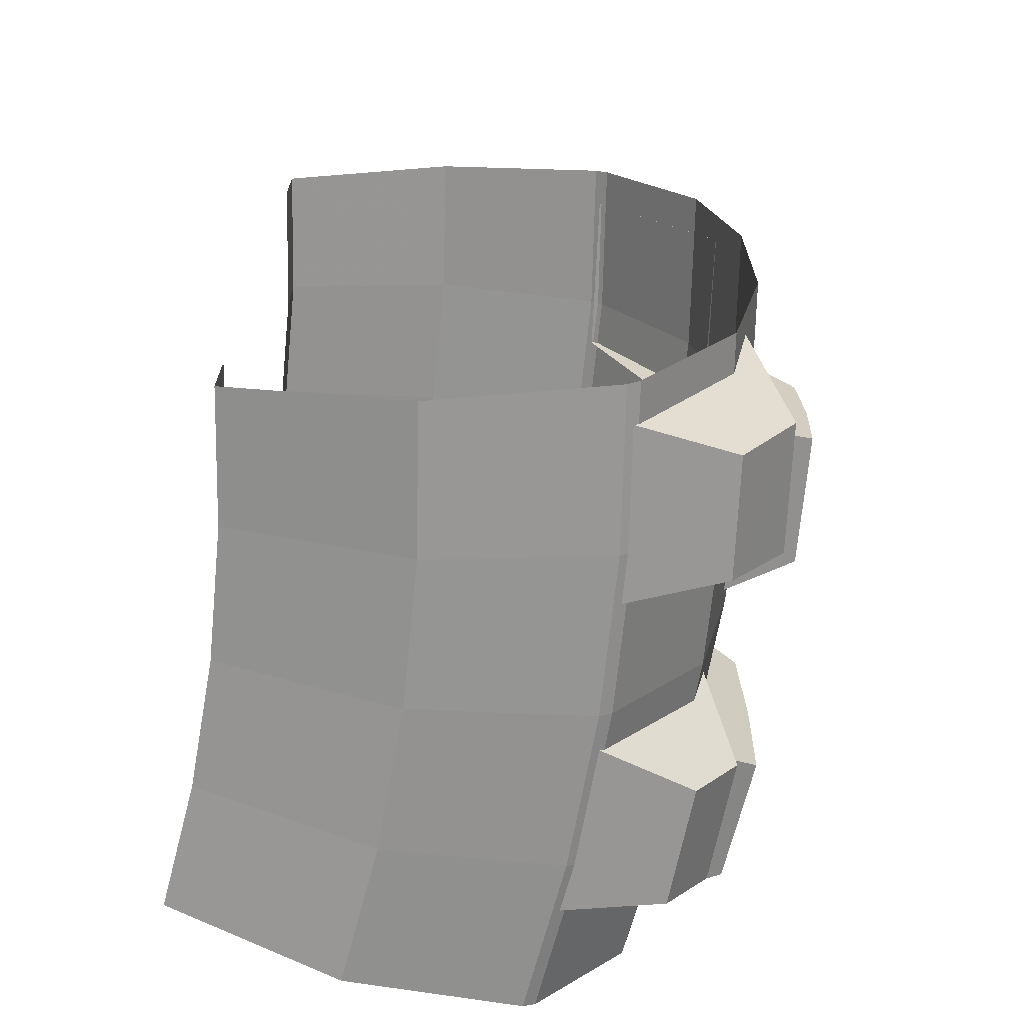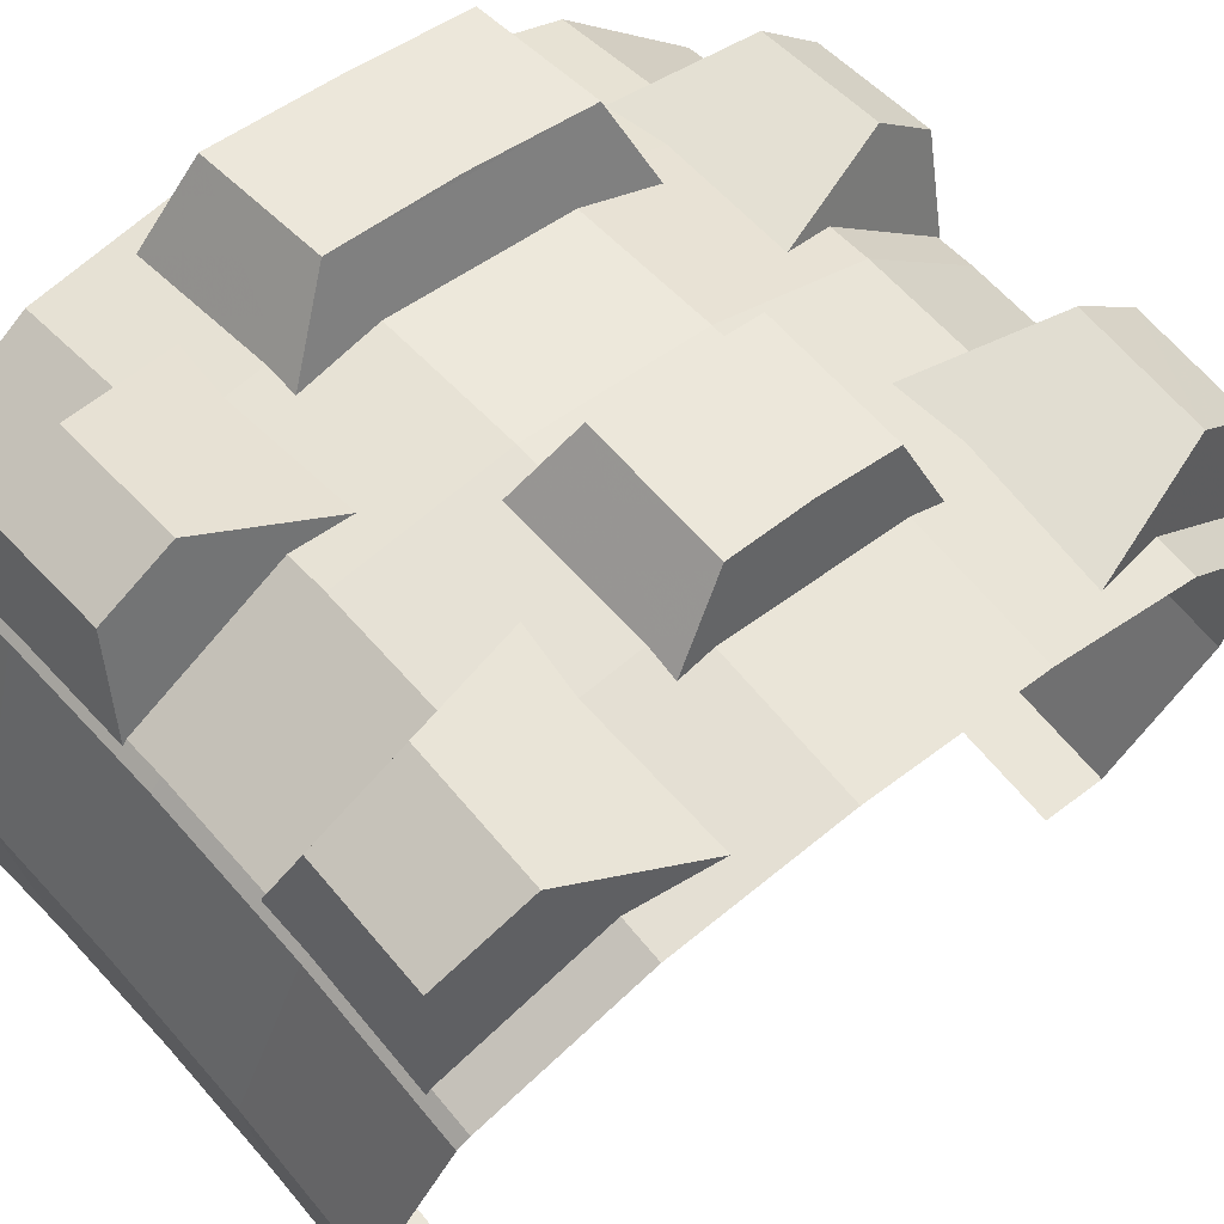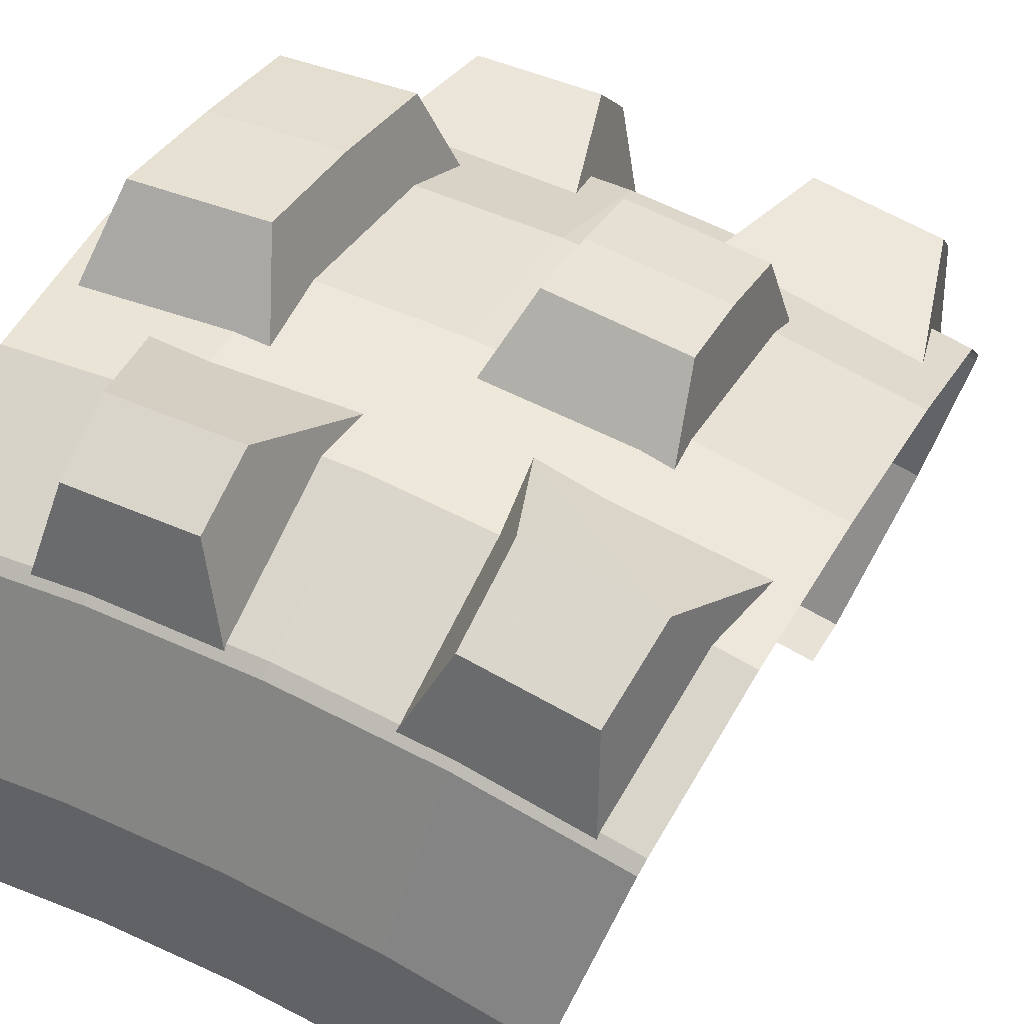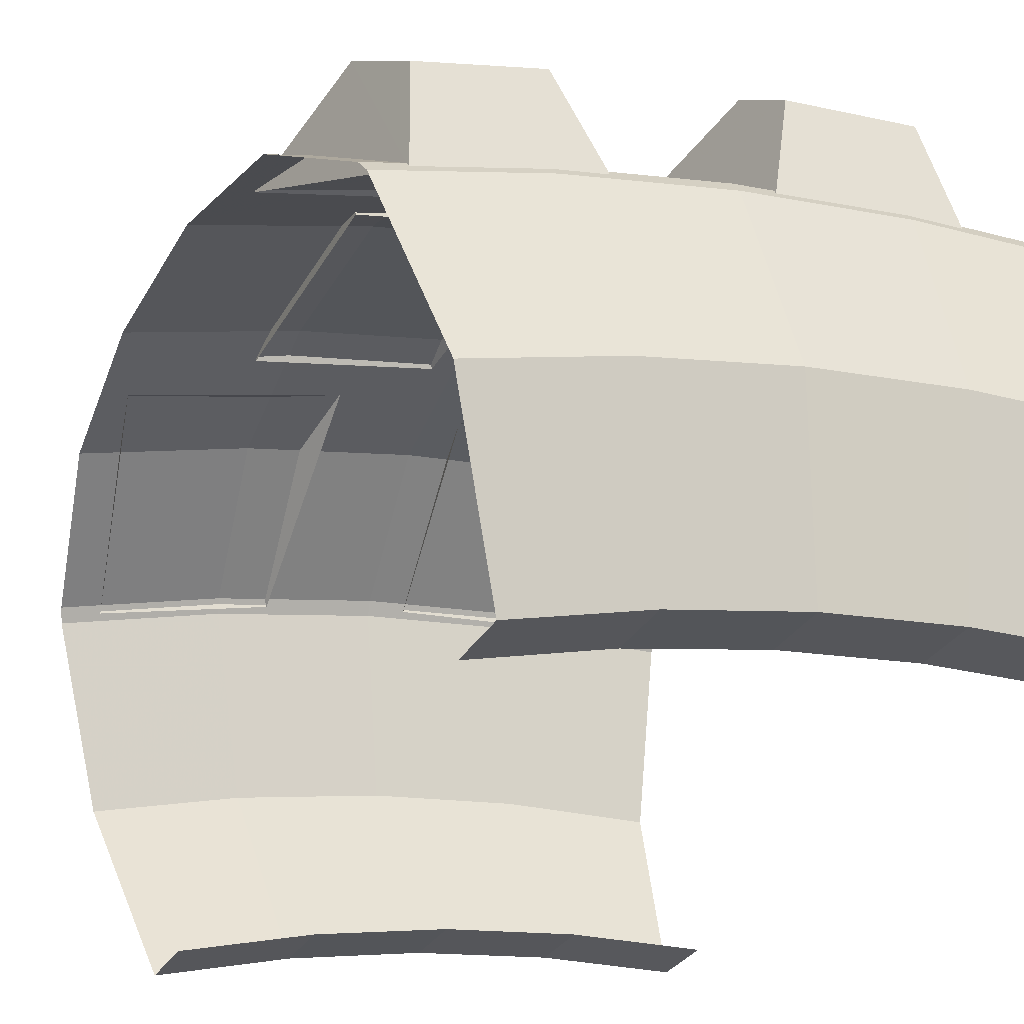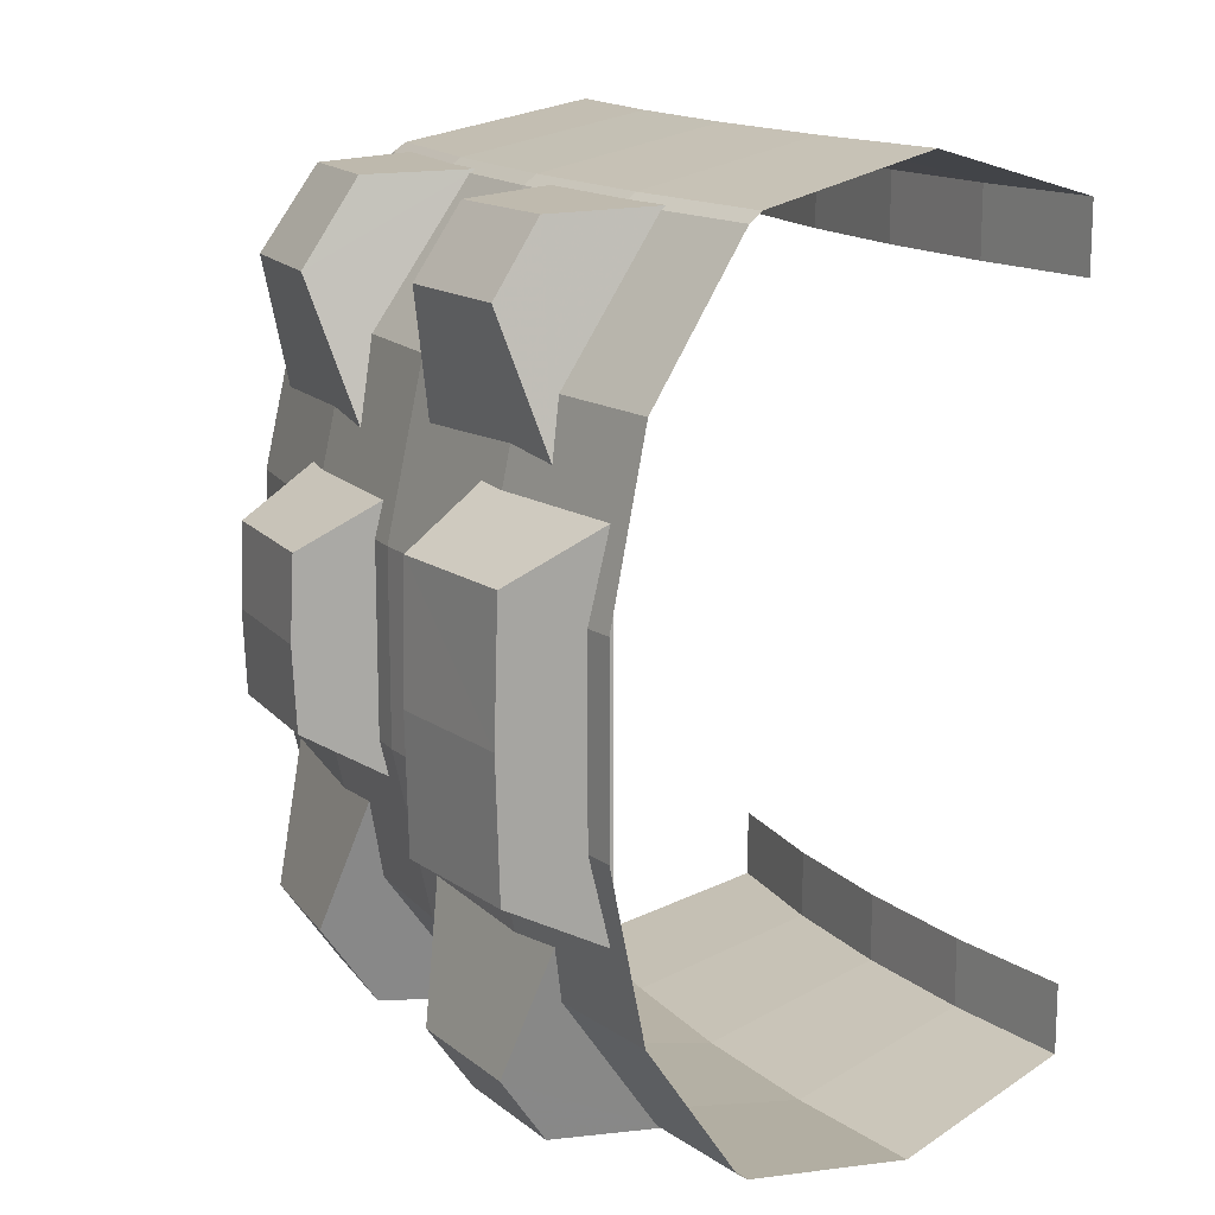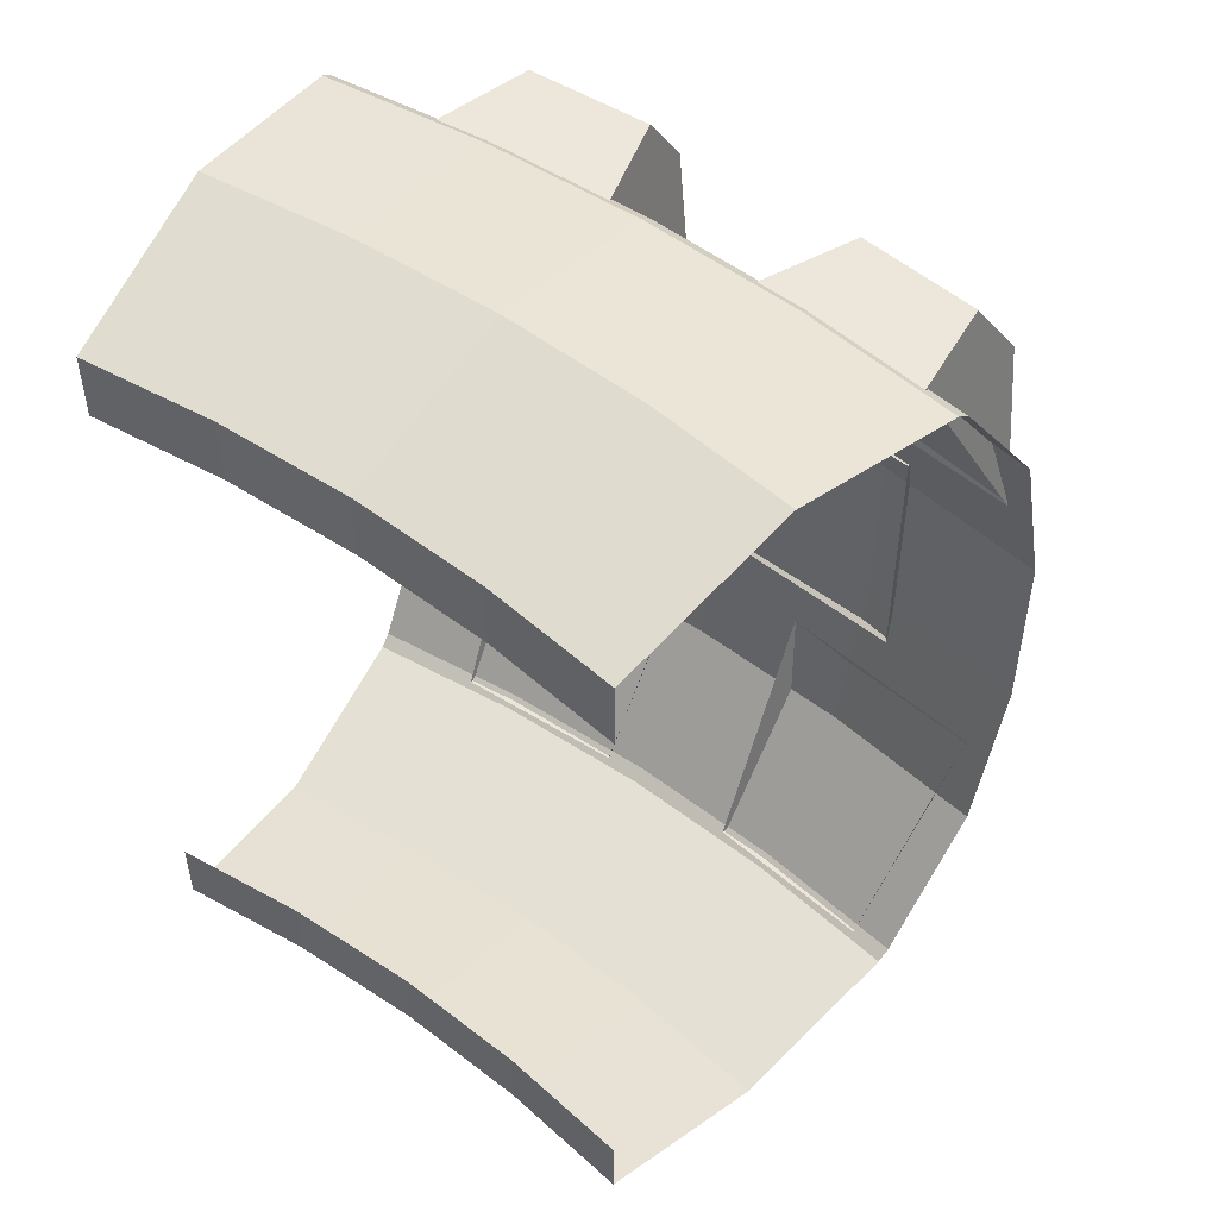
<metadata>
{"format":"obj","ext":"obj","renderer":"f3d","projection":"perspective","resolution":1024,"background":"white","views":[{"elev":-68.2,"azim":73.0,"up":"+Z"},{"elev":46.7,"azim":48.2,"up":"+Y"},{"elev":35.3,"azim":25.9,"up":"+Y"},{"elev":-29.7,"azim":155.8,"up":"+Y"},{"elev":14.8,"azim":-127.5,"up":"+Z"},{"elev":51.5,"azim":28.6,"up":"+Z"}]}
</metadata>
<code>
v 0.1395 6.284 -0.35
v 0.1395 6.284 0.35
v 0.1425 6.293 0
v 0.1395 6.284 -0.35
v 0.061 6.042 -0.475
v 0.061 6.042 0.475
v 0.1395 6.284 0.35
v 0.5165 6.274 0
v 0.5185 6.263 0.35
v 0.5185 6.263 -0.35
v 0.5185 6.263 0.35
v 0.571 6.016 0.475
v 0.571 6.016 -0.475
v 0.5185 6.263 -0.35
v 0.061 6.042 -0.475
v 0.1395 6.284 -0.35
v 0.5185 6.263 -0.35
v 0.571 6.016 -0.475
v 0.1395 6.284 -0.35
v 0.1425 6.293 0
v 0.5165 6.274 0
v 0.5185 6.263 -0.35
v 0.1425 6.293 0
v 0.1395 6.284 0.35
v 0.5185 6.263 0.35
v 0.5165 6.274 0
v 0.1395 6.284 0.35
v 0.061 6.042 0.475
v 0.571 6.016 0.475
v 0.5185 6.263 0.35
v 1.121 6.184 -0.225
v 1.121 6.184 0.225
v 1.125 6.194 0
v 1.121 6.184 -0.225
v 1.018 5.981 -0.35
v 1.018 5.981 0.35
v 1.121 6.184 0.225
v 1.492 6.115 0
v 1.492 6.105 0.225
v 1.492 6.105 -0.225
v 1.492 6.105 0.225
v 1.504 5.878 0.35
v 1.504 5.878 -0.35
v 1.492 6.105 -0.225
v 1.018 5.981 -0.35
v 1.121 6.184 -0.225
v 1.492 6.105 -0.225
v 1.504 5.878 -0.35
v 1.121 6.184 -0.225
v 1.125 6.194 0
v 1.492 6.115 0
v 1.492 6.105 -0.225
v 1.125 6.194 0
v 1.121 6.184 0.225
v 1.492 6.105 0.225
v 1.492 6.115 0
v 1.121 6.184 0.225
v 1.018 5.981 0.35
v 1.504 5.878 0.35
v 1.492 6.105 0.225
v 1.226 5.918 0.475
v 1.365 5.991 0.85
v 1.712 5.902 0.85
v 1.798 5.771 0.475
v 1.365 5.991 0.85
v 1.337 5.838 1.075
v 1.662 5.754 1.075
v 1.712 5.902 0.85
v 1.337 5.838 1.075
v 1.197 5.585 1.085
v 1.663 5.465 1.085
v 1.662 5.754 1.075
v 1.365 5.991 0.85
v 1.226 5.918 0.475
v 1.197 5.585 1.085
v 1.337 5.838 1.075
v 1.662 5.754 1.075
v 1.663 5.465 1.085
v 1.798 5.771 0.475
v 1.712 5.902 0.85
v 1.798 5.771 -0.475
v 1.712 5.902 -0.85
v 1.365 5.991 -0.85
v 1.226 5.918 -0.475
v 1.712 5.902 -0.85
v 1.662 5.754 -1.075
v 1.337 5.838 -1.075
v 1.365 5.991 -0.85
v 1.662 5.754 -1.075
v 1.663 5.465 -1.085
v 1.197 5.585 -1.085
v 1.337 5.838 -1.075
v 1.337 5.838 -1.075
v 1.197 5.585 -1.085
v 1.226 5.918 -0.475
v 1.365 5.991 -0.85
v 1.712 5.902 -0.85
v 1.798 5.771 -0.475
v 1.663 5.465 -1.085
v 1.662 5.754 -1.075
v 0.8515 5.968 -0.55
v 0.763 6.067 -0.895
v 0.4095 6.101 -0.895
v 0.303 6.021 -0.55
v 0.763 6.067 -0.895
v 0.746 5.943 -1.075
v 0.4025 5.976 -1.075
v 0.4095 6.101 -0.895
v 0.746 5.943 -1.075
v 0.7915 5.657 -1.085
v 0.303 5.704 -1.085
v 0.4025 5.976 -1.075
v 0.4095 6.101 -0.895
v 0.4025 5.976 -1.075
v 0.303 5.704 -1.085
v 0.303 6.021 -0.55
v 0.8515 5.968 -0.55
v 0.7915 5.657 -1.085
v 0.746 5.943 -1.075
v 0.763 6.067 -0.895
v 0.303 6.021 0.55
v 0.4095 6.101 0.895
v 0.763 6.067 0.895
v 0.8515 5.968 0.55
v 0.4095 6.101 0.895
v 0.4025 5.976 1.075
v 0.746 5.943 1.075
v 0.763 6.067 0.895
v 0.4025 5.976 1.075
v 0.303 5.704 1.085
v 0.7915 5.657 1.085
v 0.746 5.943 1.075
v 0.303 6.021 0.55
v 0.303 5.704 1.085
v 0.4025 5.976 1.075
v 0.4095 6.101 0.895
v 0.763 6.067 0.895
v 0.746 5.943 1.075
v 0.7915 5.657 1.085
v 0.8515 5.968 0.55
v 0.4788 6.081 0.25
v 0.4788 6.081 -0.25
v 0 6.1 -0.25
v 0 6.1 0.25
v 0.4709 5.981 0.7
v 0.4788 6.081 0.25
v 0 6.1 0.25
v 0 6 0.7
v 0.4501 5.717 1.075
v 0.4709 5.981 0.7
v 0 6 0.7
v 0 5.735 1.075
v 0.4474 5.682 1.1
v 0.4501 5.717 1.075
v 0 5.735 1.075
v 0 5.7 1.1
v 0.4082 5.184 1.2
v 0.4474 5.682 1.1
v 0 5.7 1.1
v 0 5.2 1.2
v 0.369 4.685 1.062
v 0.4082 5.184 1.2
v 0 5.2 1.2
v 0 4.7 1.062
v 0.369 4.685 0.875
v 0.369 4.685 1.062
v 0 4.7 1.062
v 0 4.7 0.875
v 0.9538 6.025 0.25
v 0.9538 6.025 -0.25
v 0.4788 6.081 -0.25
v 0.4788 6.081 0.25
v 0.9382 5.926 0.7
v 0.9538 6.025 0.25
v 0.4788 6.081 0.25
v 0.4709 5.981 0.7
v 0.8968 5.665 1.075
v 0.9382 5.926 0.7
v 0.4709 5.981 0.7
v 0.4501 5.717 1.075
v 0.8913 5.63 1.1
v 0.8968 5.665 1.075
v 0.4501 5.717 1.075
v 0.4474 5.682 1.1
v 0.8132 5.136 1.2
v 0.8913 5.63 1.1
v 0.4474 5.682 1.1
v 0.4082 5.184 1.2
v 0.7351 4.642 1.062
v 0.8132 5.136 1.2
v 0.4082 5.184 1.2
v 0.369 4.685 1.062
v 0.7351 4.642 0.875
v 0.7351 4.642 1.062
v 0.369 4.685 1.062
v 0.369 4.685 0.875
v 1.423 5.932 0.25
v 1.423 5.932 -0.25
v 0.9538 6.025 -0.25
v 0.9538 6.025 0.25
v 1.4 5.834 0.7
v 1.423 5.932 0.25
v 0.9538 6.025 0.25
v 0.9382 5.926 0.7
v 1.338 5.577 1.075
v 1.4 5.834 0.7
v 0.9382 5.926 0.7
v 0.8968 5.665 1.075
v 1.33 5.543 1.1
v 1.338 5.577 1.075
v 0.8968 5.665 1.075
v 0.8913 5.63 1.1
v 1.214 5.056 1.2
v 1.33 5.543 1.1
v 0.8913 5.63 1.1
v 0.8132 5.136 1.2
v 1.097 4.57 1.062
v 1.214 5.056 1.2
v 0.8132 5.136 1.2
v 0.7351 4.642 1.062
v 1.097 4.57 0.875
v 1.097 4.57 1.062
v 0.7351 4.642 1.062
v 0.7351 4.642 0.875
v 1.885 5.802 0.25
v 1.885 5.802 -0.25
v 1.423 5.932 -0.25
v 1.423 5.932 0.25
v 1.854 5.707 0.7
v 1.885 5.802 0.25
v 1.423 5.932 0.25
v 1.4 5.834 0.7
v 1.772 5.455 1.075
v 1.854 5.707 0.7
v 1.4 5.834 0.7
v 1.338 5.577 1.075
v 1.761 5.421 1.1
v 1.772 5.455 1.075
v 1.338 5.577 1.075
v 1.33 5.543 1.1
v 1.607 4.946 1.2
v 1.761 5.421 1.1
v 1.33 5.543 1.1
v 1.214 5.056 1.2
v 1.452 4.47 1.062
v 1.607 4.946 1.2
v 1.214 5.056 1.2
v 1.097 4.57 1.062
v 1.452 4.47 0.875
v 1.452 4.47 1.062
v 1.097 4.57 1.062
v 1.097 4.57 0.875
v 0 6 -0.7
v 0 6.1 -0.25
v 0.4788 6.081 -0.25
v 0.4709 5.981 -0.7
v 0 5.735 -1.075
v 0 6 -0.7
v 0.4709 5.981 -0.7
v 0.4501 5.717 -1.075
v 0 5.7 -1.1
v 0 5.735 -1.075
v 0.4501 5.717 -1.075
v 0.4474 5.682 -1.1
v 0 5.2 -1.2
v 0 5.7 -1.1
v 0.4474 5.682 -1.1
v 0.4082 5.184 -1.2
v 0 4.7 -1.062
v 0 5.2 -1.2
v 0.4082 5.184 -1.2
v 0.369 4.685 -1.062
v 0 4.7 -0.875
v 0 4.7 -1.062
v 0.369 4.685 -1.062
v 0.369 4.685 -0.875
v 0.4709 5.981 -0.7
v 0.4788 6.081 -0.25
v 0.9538 6.025 -0.25
v 0.9382 5.926 -0.7
v 0.4501 5.717 -1.075
v 0.4709 5.981 -0.7
v 0.9382 5.926 -0.7
v 0.8968 5.665 -1.075
v 0.4474 5.682 -1.1
v 0.4501 5.717 -1.075
v 0.8968 5.665 -1.075
v 0.8913 5.63 -1.1
v 0.4082 5.184 -1.2
v 0.4474 5.682 -1.1
v 0.8913 5.63 -1.1
v 0.8132 5.136 -1.2
v 0.369 4.685 -1.062
v 0.4082 5.184 -1.2
v 0.8132 5.136 -1.2
v 0.7351 4.642 -1.062
v 0.369 4.685 -0.875
v 0.369 4.685 -1.062
v 0.7351 4.642 -1.062
v 0.7351 4.642 -0.875
v 0.9382 5.926 -0.7
v 0.9538 6.025 -0.25
v 1.423 5.932 -0.25
v 1.4 5.834 -0.7
v 0.8968 5.665 -1.075
v 0.9382 5.926 -0.7
v 1.4 5.834 -0.7
v 1.338 5.577 -1.075
v 0.8913 5.63 -1.1
v 0.8968 5.665 -1.075
v 1.338 5.577 -1.075
v 1.33 5.543 -1.1
v 0.8132 5.136 -1.2
v 0.8913 5.63 -1.1
v 1.33 5.543 -1.1
v 1.214 5.056 -1.2
v 0.7351 4.642 -1.062
v 0.8132 5.136 -1.2
v 1.214 5.056 -1.2
v 1.097 4.57 -1.062
v 0.7351 4.642 -0.875
v 0.7351 4.642 -1.062
v 1.097 4.57 -1.062
v 1.097 4.57 -0.875
v 1.4 5.834 -0.7
v 1.423 5.932 -0.25
v 1.885 5.802 -0.25
v 1.854 5.707 -0.7
v 1.338 5.577 -1.075
v 1.4 5.834 -0.7
v 1.854 5.707 -0.7
v 1.772 5.455 -1.075
v 1.33 5.543 -1.1
v 1.338 5.577 -1.075
v 1.772 5.455 -1.075
v 1.761 5.421 -1.1
v 1.214 5.056 -1.2
v 1.33 5.543 -1.1
v 1.761 5.421 -1.1
v 1.607 4.946 -1.2
v 1.097 4.57 -1.062
v 1.214 5.056 -1.2
v 1.607 4.946 -1.2
v 1.452 4.47 -1.062
v 1.097 4.57 -0.875
v 1.097 4.57 -1.062
v 1.452 4.47 -1.062
v 1.452 4.47 -0.875
g mesh6862101
f 1 2 3
f 4 5 6
f 6 7 4
f 8 9 10
f 11 12 13
f 13 14 11
f 15 16 17
f 17 18 15
f 19 20 21
f 21 22 19
f 23 24 25
f 25 26 23
f 27 28 29
f 29 30 27
g mesh6862102
f 31 32 33
f 34 35 36
f 36 37 34
f 38 39 40
f 41 42 43
f 43 44 41
f 45 46 47
f 47 48 45
f 49 50 51
f 51 52 49
f 53 54 55
f 55 56 53
f 57 58 59
f 59 60 57
g mesh6862103
f 61 62 63
f 63 64 61
f 65 66 67
f 67 68 65
f 69 70 71
f 71 72 69
f 73 74 75
f 75 76 73
f 77 78 79
f 79 80 77
g mesh6862104
f 81 82 83
f 83 84 81
f 85 86 87
f 87 88 85
f 89 90 91
f 91 92 89
f 93 94 95
f 95 96 93
f 97 98 99
f 99 100 97
g mesh6862105
f 101 102 103
f 103 104 101
f 105 106 107
f 107 108 105
f 109 110 111
f 111 112 109
f 113 114 115
f 115 116 113
f 117 118 119
f 119 120 117
g mesh6862106
f 121 122 123
f 123 124 121
f 125 126 127
f 127 128 125
f 129 130 131
f 131 132 129
f 133 134 135
f 135 136 133
f 137 138 139
f 139 140 137
g mesh6862107
f 141 142 143
f 143 144 141
f 145 146 147
f 147 148 145
f 149 150 151
f 151 152 149
f 153 154 155
f 155 156 153
f 157 158 159
f 159 160 157
f 161 162 163
f 163 164 161
f 165 166 167
f 167 168 165
f 169 170 171
f 171 172 169
f 173 174 175
f 175 176 173
f 177 178 179
f 179 180 177
f 181 182 183
f 183 184 181
f 185 186 187
f 187 188 185
f 189 190 191
f 191 192 189
f 193 194 195
f 195 196 193
f 197 198 199
f 199 200 197
f 201 202 203
f 203 204 201
f 205 206 207
f 207 208 205
f 209 210 211
f 211 212 209
f 213 214 215
f 215 216 213
f 217 218 219
f 219 220 217
f 221 222 223
f 223 224 221
f 225 226 227
f 227 228 225
f 229 230 231
f 231 232 229
f 233 234 235
f 235 236 233
f 237 238 239
f 239 240 237
f 241 242 243
f 243 244 241
f 245 246 247
f 247 248 245
f 249 250 251
f 251 252 249
f 253 254 255
f 255 256 253
f 257 258 259
f 259 260 257
f 261 262 263
f 263 264 261
f 265 266 267
f 267 268 265
f 269 270 271
f 271 272 269
f 273 274 275
f 275 276 273
f 277 278 279
f 279 280 277
f 281 282 283
f 283 284 281
f 285 286 287
f 287 288 285
f 289 290 291
f 291 292 289
f 293 294 295
f 295 296 293
f 297 298 299
f 299 300 297
f 301 302 303
f 303 304 301
f 305 306 307
f 307 308 305
f 309 310 311
f 311 312 309
f 313 314 315
f 315 316 313
f 317 318 319
f 319 320 317
f 321 322 323
f 323 324 321
f 325 326 327
f 327 328 325
f 329 330 331
f 331 332 329
f 333 334 335
f 335 336 333
f 337 338 339
f 339 340 337
f 341 342 343
f 343 344 341
f 345 346 347
f 347 348 345

</code>
